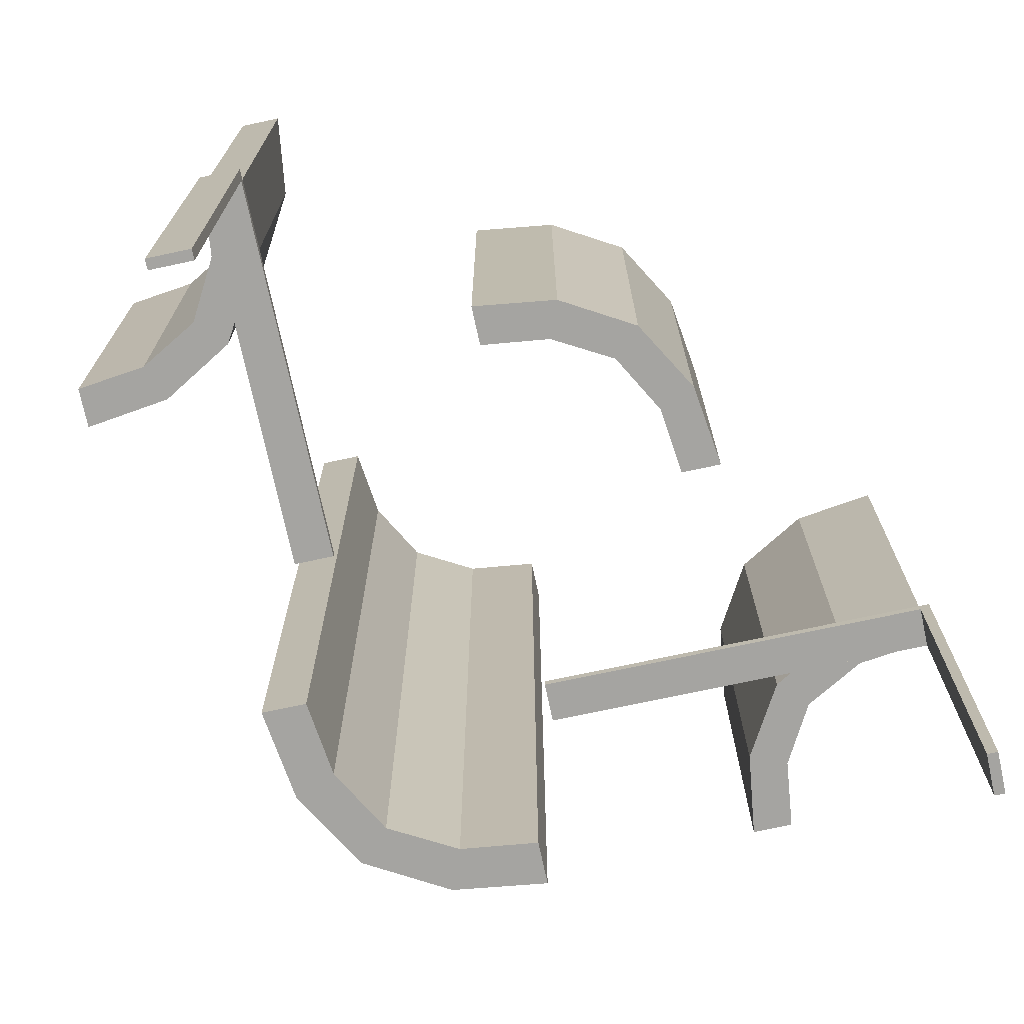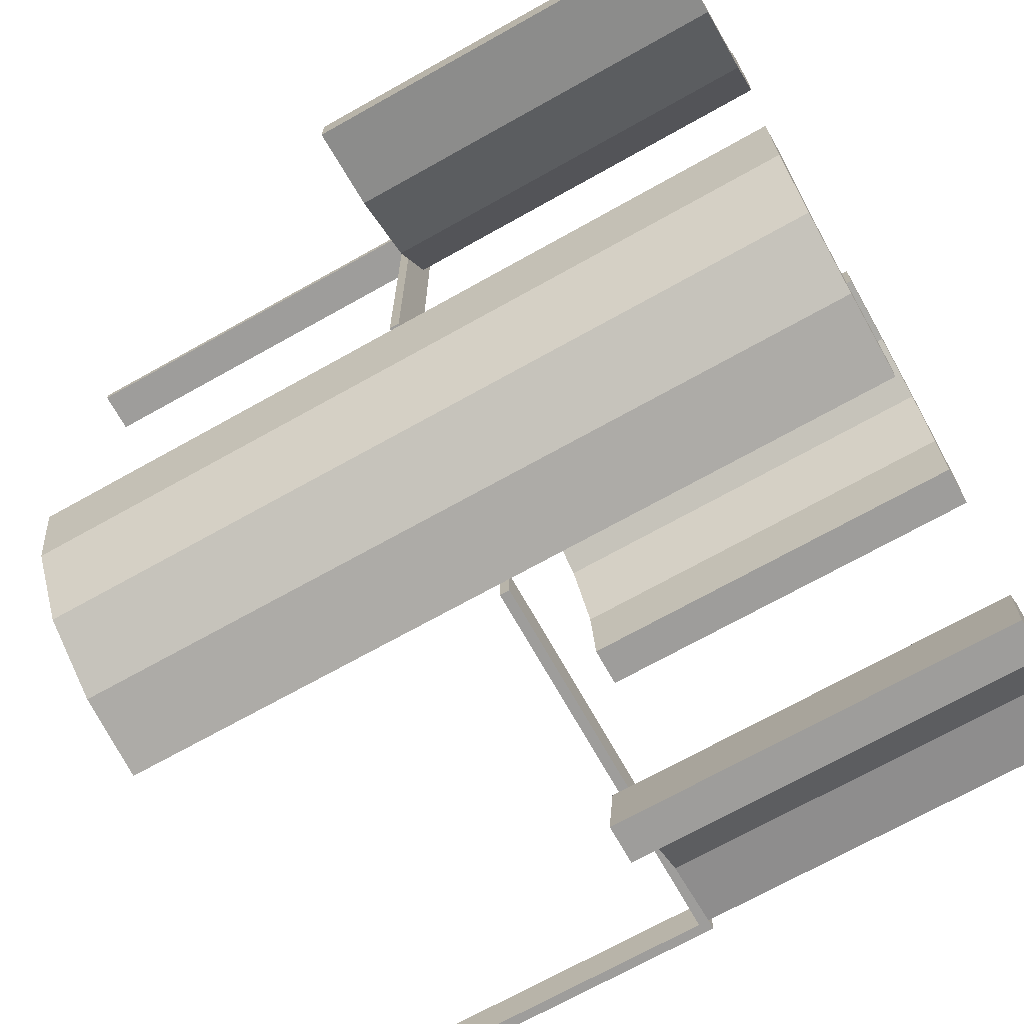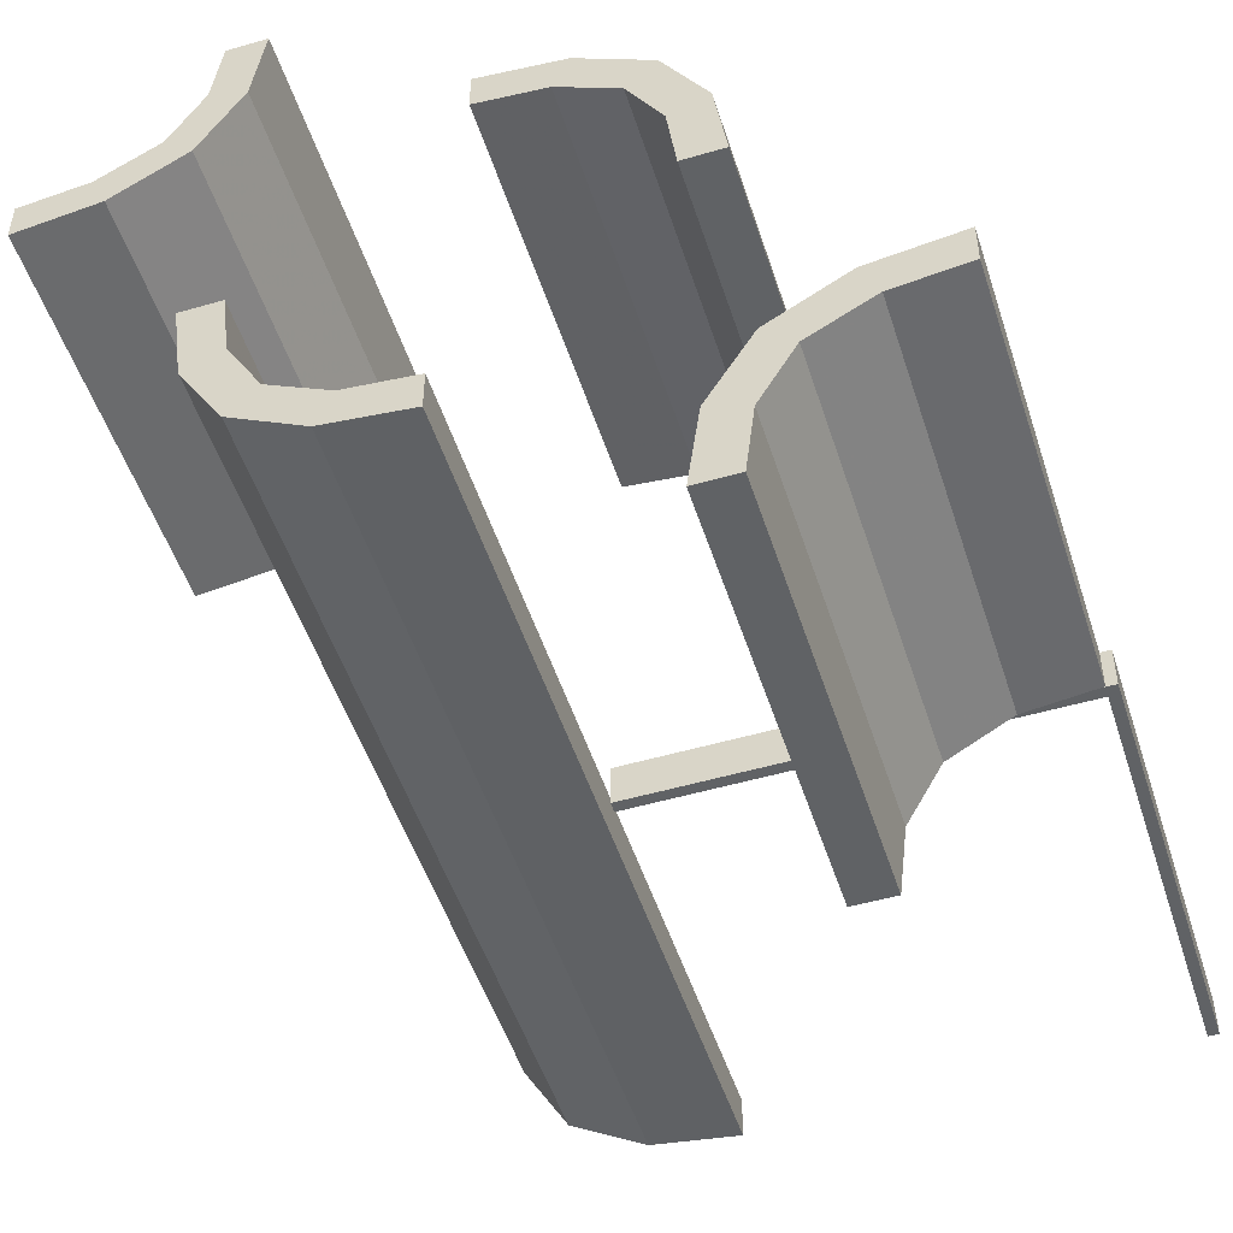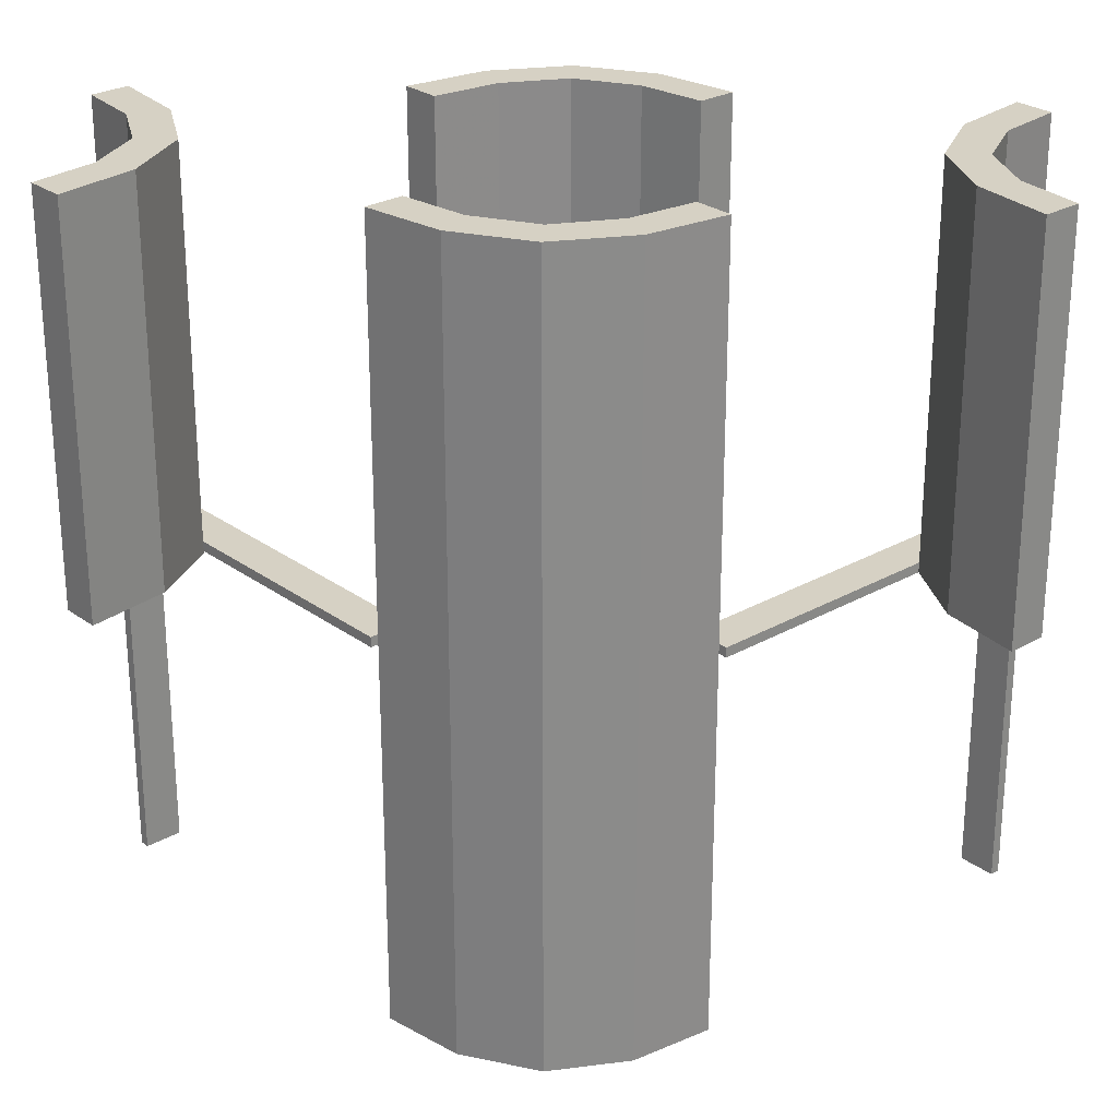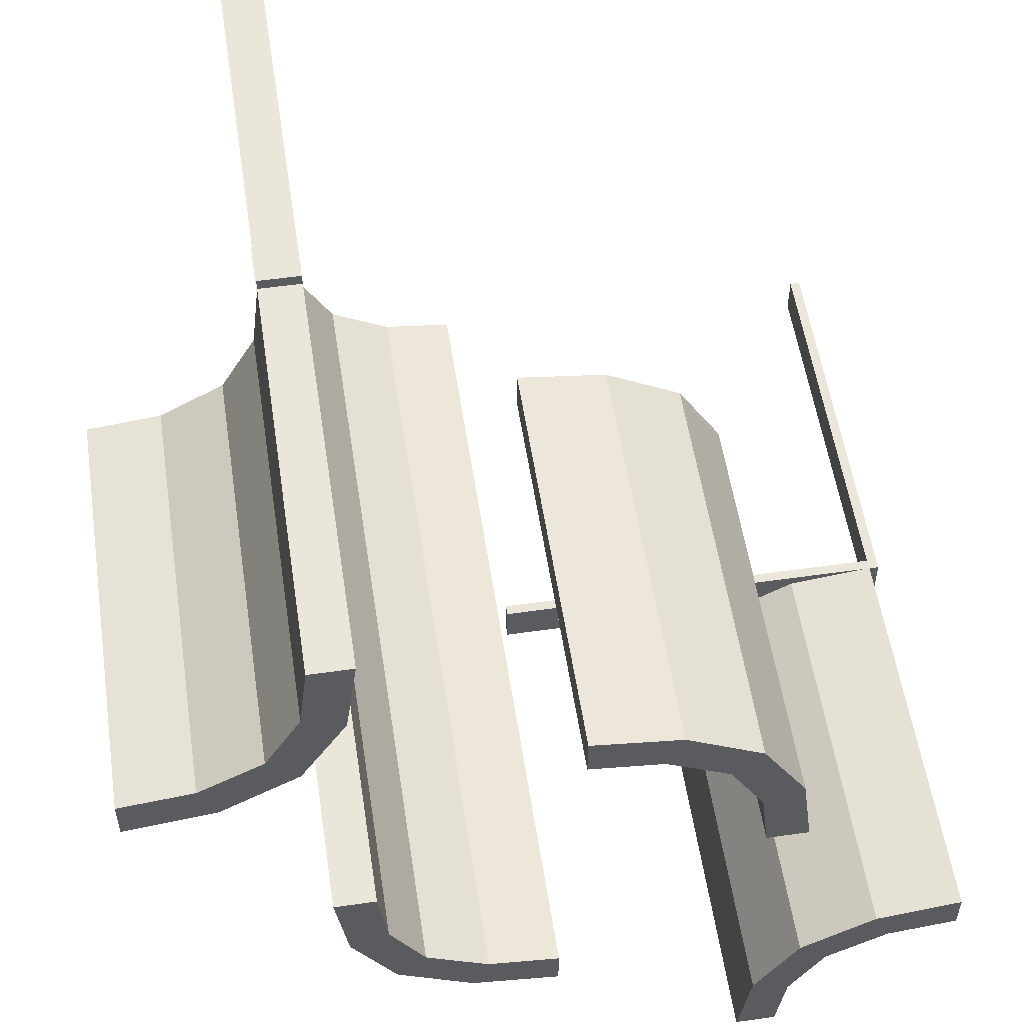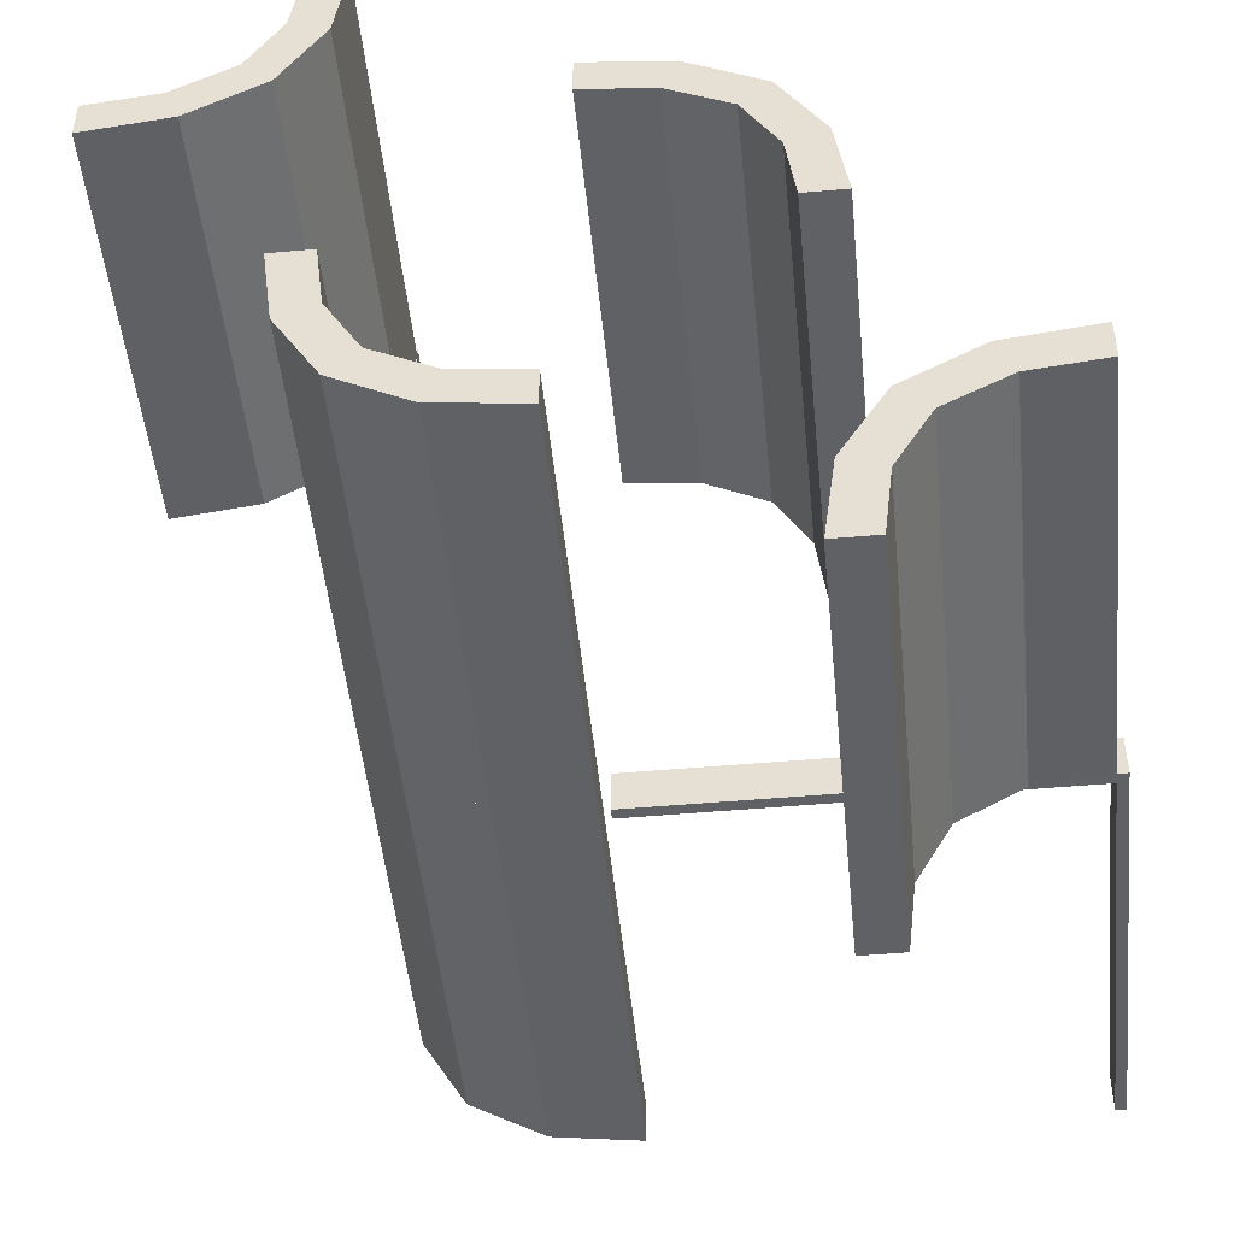
<metadata>
{"format":"obj","ext":"obj","renderer":"f3d","projection":"perspective","resolution":1024,"background":"white","views":[{"elev":-73.2,"azim":102.1,"up":"+Z"},{"elev":-70.4,"azim":-60.7,"up":"+Y"},{"elev":-50.5,"azim":17.7,"up":"+Y"},{"elev":26.6,"azim":-41.5,"up":"+Z"},{"elev":54.7,"azim":-8.6,"up":"+Y"},{"elev":-48.6,"azim":5.7,"up":"+Y"}]}
</metadata>
<code>
v 0 -0.275 0
v 0 -0.275 -0.0125
v 0 -0.225 0
v 0 -0.225 -0.0125
v 0.402 -0.2846 0
v 0.402 -0.2846 0.5
v -0.261 -0.1182 0
v -0.261 -0.1182 -0.5
v -0.261 -0.1182 0.5
v -0.275 0.4868 0
v -0.275 0.4868 0.5
v -0.275 0 0
v -0.275 0 -0.0125
v -0.275 0.5 0
v -0.275 0.5 -0.0125
v -0.275 0.5 -0.5
v -0.275 0.4875 0
v -0.275 0.4875 -0.5
v -0.275 -0.01322 0
v -0.275 -0.01322 -0.5
v -0.275 -0.01322 0.5
v 0.4879 -0.2743 0
v 0.4879 -0.2743 0.5
v 0.4879 -0.2243 0
v 0.4879 -0.2243 0.5
v 0.2145 0.09953 0
v 0.2145 0.09953 0.5
v 0.3271 -0.3263 0
v 0.3271 -0.3263 0.25
v 0.3271 -0.3263 0.5
v 0.1174 0.2617 0
v 0.1174 0.2617 0.5
v -0.2082 -0.209 0
v -0.2082 -0.209 0.25
v -0.2082 -0.209 -0.5
v -0.2082 -0.209 0.5
v -0.2082 -0.209 -0.25
v -0.2918 0.291 0
v -0.2918 0.291 0.25
v -0.2918 0.291 0.5
v 0.3826 -0.2383 0
v 0.3826 -0.2383 0.5
v 0.1729 0.1737 0
v 0.1729 0.1737 0.25
v 0.1729 0.1737 0.5
v 0.2855 -0.4005 0
v 0.2855 -0.4005 0.5
v 0.01215 0.2257 0
v 0.01215 0.2257 0.5
v 0.01215 0.2757 0
v 0.01215 0.2757 0.5
v -0.225 0.4868 0
v -0.225 0.4868 0.5
v -0.225 0 0
v -0.225 0 -0.0125
v -0.225 0.5 0
v -0.225 0.5 -0.0125
v -0.225 0.5 -0.5
v -0.225 0.4875 0
v -0.225 0.4875 -0.5
v -0.225 -0.01322 0
v -0.225 -0.01322 -0.5
v -0.225 -0.01322 0.5
v -0.239 0.3818 0
v -0.239 0.3818 0.5
v 0.09804 0.2154 0
v 0.09804 0.2154 0.5
v 0.5 -0.275 0
v 0.5 -0.275 -0.0125
v 0.5 -0.275 -0.5
v 0.5 -0.225 0
v 0.5 -0.225 -0.0125
v 0.5 -0.225 -0.5
v -0.09804 -0.2154 0
v -0.09804 -0.2154 -0.5
v -0.09804 -0.2154 0.5
v 0.239 -0.3818 0
v 0.239 -0.3818 0.5
v 0.225 0.01322 0
v 0.225 0.01322 0.5
v 0.225 -0.4868 0
v 0.225 -0.4868 0.5
v -0.01215 -0.2757 0
v -0.01215 -0.2757 -0.5
v -0.01215 -0.2757 0.5
v -0.01215 -0.2257 0
v -0.01215 -0.2257 -0.5
v -0.01215 -0.2257 0.5
v -0.2855 0.4005 0
v -0.2855 0.4005 0.5
v 0.4875 -0.275 0
v 0.4875 -0.275 -0.5
v 0.4875 -0.225 0
v 0.4875 -0.225 -0.5
v -0.1729 -0.1737 0
v -0.1729 -0.1737 0.25
v -0.1729 -0.1737 -0.5
v -0.1729 -0.1737 0.5
v -0.1729 -0.1737 -0.25
v -0.3826 0.2383 0
v -0.3826 0.2383 0.5
v 0.2918 -0.291 0
v 0.2918 -0.291 0.25
v 0.2918 -0.291 0.5
v 0.2082 0.209 0
v 0.2082 0.209 0.25
v 0.2082 0.209 0.5
v -0.1174 -0.2617 0
v -0.1174 -0.2617 -0.5
v -0.1174 -0.2617 0.5
v -0.3271 0.3263 0
v -0.3271 0.3263 0.25
v -0.3271 0.3263 0.5
v -0.2145 -0.09953 0
v -0.2145 -0.09953 -0.5
v -0.2145 -0.09953 0.5
v -0.4879 0.2243 0
v -0.4879 0.2243 0.5
v -0.4879 0.2743 0
v -0.4879 0.2743 0.5
v 0.275 0.01322 0
v 0.275 0.01322 0.5
v 0.275 -0.4868 0
v 0.275 -0.4868 0.5
v 0.261 0.1182 0
v 0.261 0.1182 0.5
v -0.402 0.2846 0
v -0.402 0.2846 0.5
f 66 31 50
f 50 48 66
f 31 66 43
f 43 105 31
f 43 26 125
f 79 121 26
f 125 26 121
f 105 43 125
f 31 105 106
f 32 106 107
f 50 31 32
f 106 32 31
f 122 126 125
f 125 126 106
f 106 126 107
f 105 125 106
f 80 122 121
f 26 43 44
f 27 44 45
f 79 26 27
f 44 27 26
f 49 67 66
f 66 67 44
f 44 67 45
f 43 66 44
f 51 49 48
f 67 51 32
f 51 67 49
f 32 45 67
f 45 32 107
f 45 126 27
f 80 27 122
f 126 122 27
f 107 126 45
f 50 32 51
f 122 125 121
f 80 121 79
f 79 27 80
f 49 66 48
f 51 48 50
f 13 55 57
f 56 14 15
f 54 56 57
f 12 54 55
f 14 12 13
f 12 14 56
f 13 57 15
f 56 15 57
f 54 57 55
f 12 55 13
f 14 13 15
f 12 56 54
f 16 58 56
f 59 17 14
f 60 59 56
f 18 60 58
f 17 18 16
f 18 17 59
f 16 56 14
f 59 14 56
f 60 56 58
f 18 58 16
f 17 16 14
f 18 59 60
f 127 100 117
f 117 119 127
f 100 127 111
f 111 38 100
f 111 89 64
f 10 52 89
f 64 89 52
f 38 111 64
f 100 38 39
f 101 39 40
f 117 100 101
f 39 101 100
f 53 65 64
f 64 65 39
f 39 65 40
f 38 64 39
f 11 53 52
f 89 111 112
f 90 112 113
f 10 89 90
f 112 90 89
f 120 128 127
f 127 128 112
f 112 128 113
f 111 127 112
f 118 120 119
f 128 118 101
f 118 128 120
f 101 113 128
f 113 101 40
f 113 65 90
f 11 90 53
f 65 53 90
f 40 65 113
f 117 101 118
f 53 64 52
f 11 52 10
f 10 90 11
f 120 127 119
f 118 119 117
f 72 69 68
f 1 68 69
f 3 71 68
f 4 72 71
f 2 69 72
f 4 3 1
f 72 68 71
f 1 69 2
f 3 68 1
f 4 71 3
f 2 72 4
f 4 1 2
f 71 68 91
f 92 91 68
f 94 93 91
f 73 71 93
f 70 68 71
f 73 94 92
f 71 91 93
f 92 68 70
f 94 91 92
f 73 93 94
f 70 71 73
f 73 92 70
f 5 41 24
f 24 22 5
f 41 5 28
f 28 102 41
f 28 46 77
f 123 81 46
f 77 46 81
f 102 28 77
f 41 102 103
f 42 103 104
f 24 41 42
f 103 42 41
f 82 78 77
f 77 78 103
f 103 78 104
f 102 77 103
f 124 82 81
f 46 28 29
f 47 29 30
f 123 46 47
f 29 47 46
f 23 6 5
f 5 6 29
f 29 6 30
f 28 5 29
f 25 23 22
f 6 25 42
f 25 6 23
f 42 30 6
f 30 42 104
f 30 78 47
f 124 47 82
f 78 82 47
f 104 78 30
f 24 42 25
f 82 77 81
f 124 81 123
f 123 47 124
f 23 5 22
f 25 22 24
f 74 108 83
f 83 86 74
f 108 74 95
f 95 33 108
f 95 114 7
f 61 19 114
f 7 114 19
f 33 95 7
f 108 33 37
f 109 37 35
f 83 108 109
f 37 109 108
f 20 8 7
f 7 8 37
f 37 8 35
f 33 7 37
f 62 20 19
f 114 95 99
f 115 99 97
f 61 114 115
f 99 115 114
f 87 75 74
f 74 75 99
f 99 75 97
f 95 74 99
f 84 87 86
f 75 84 109
f 84 75 87
f 109 97 75
f 97 109 35
f 97 8 115
f 62 115 20
f 8 20 115
f 35 8 97
f 83 109 84
f 20 7 19
f 62 19 61
f 61 115 62
f 87 74 86
f 84 86 83
f 76 110 85
f 85 88 76
f 110 76 98
f 98 36 110
f 98 116 9
f 63 21 116
f 9 116 21
f 36 98 9
f 110 36 34
f 108 34 33
f 85 110 108
f 34 108 110
f 19 7 9
f 9 7 34
f 34 7 33
f 36 9 34
f 61 19 21
f 116 98 96
f 114 96 95
f 63 116 114
f 96 114 116
f 86 74 76
f 76 74 96
f 96 74 95
f 98 76 96
f 83 86 88
f 74 83 108
f 83 74 86
f 108 95 74
f 95 108 33
f 95 7 114
f 61 114 19
f 7 19 114
f 33 7 95
f 85 108 83
f 19 9 21
f 61 21 63
f 63 114 61
f 86 76 88
f 83 88 85

</code>
